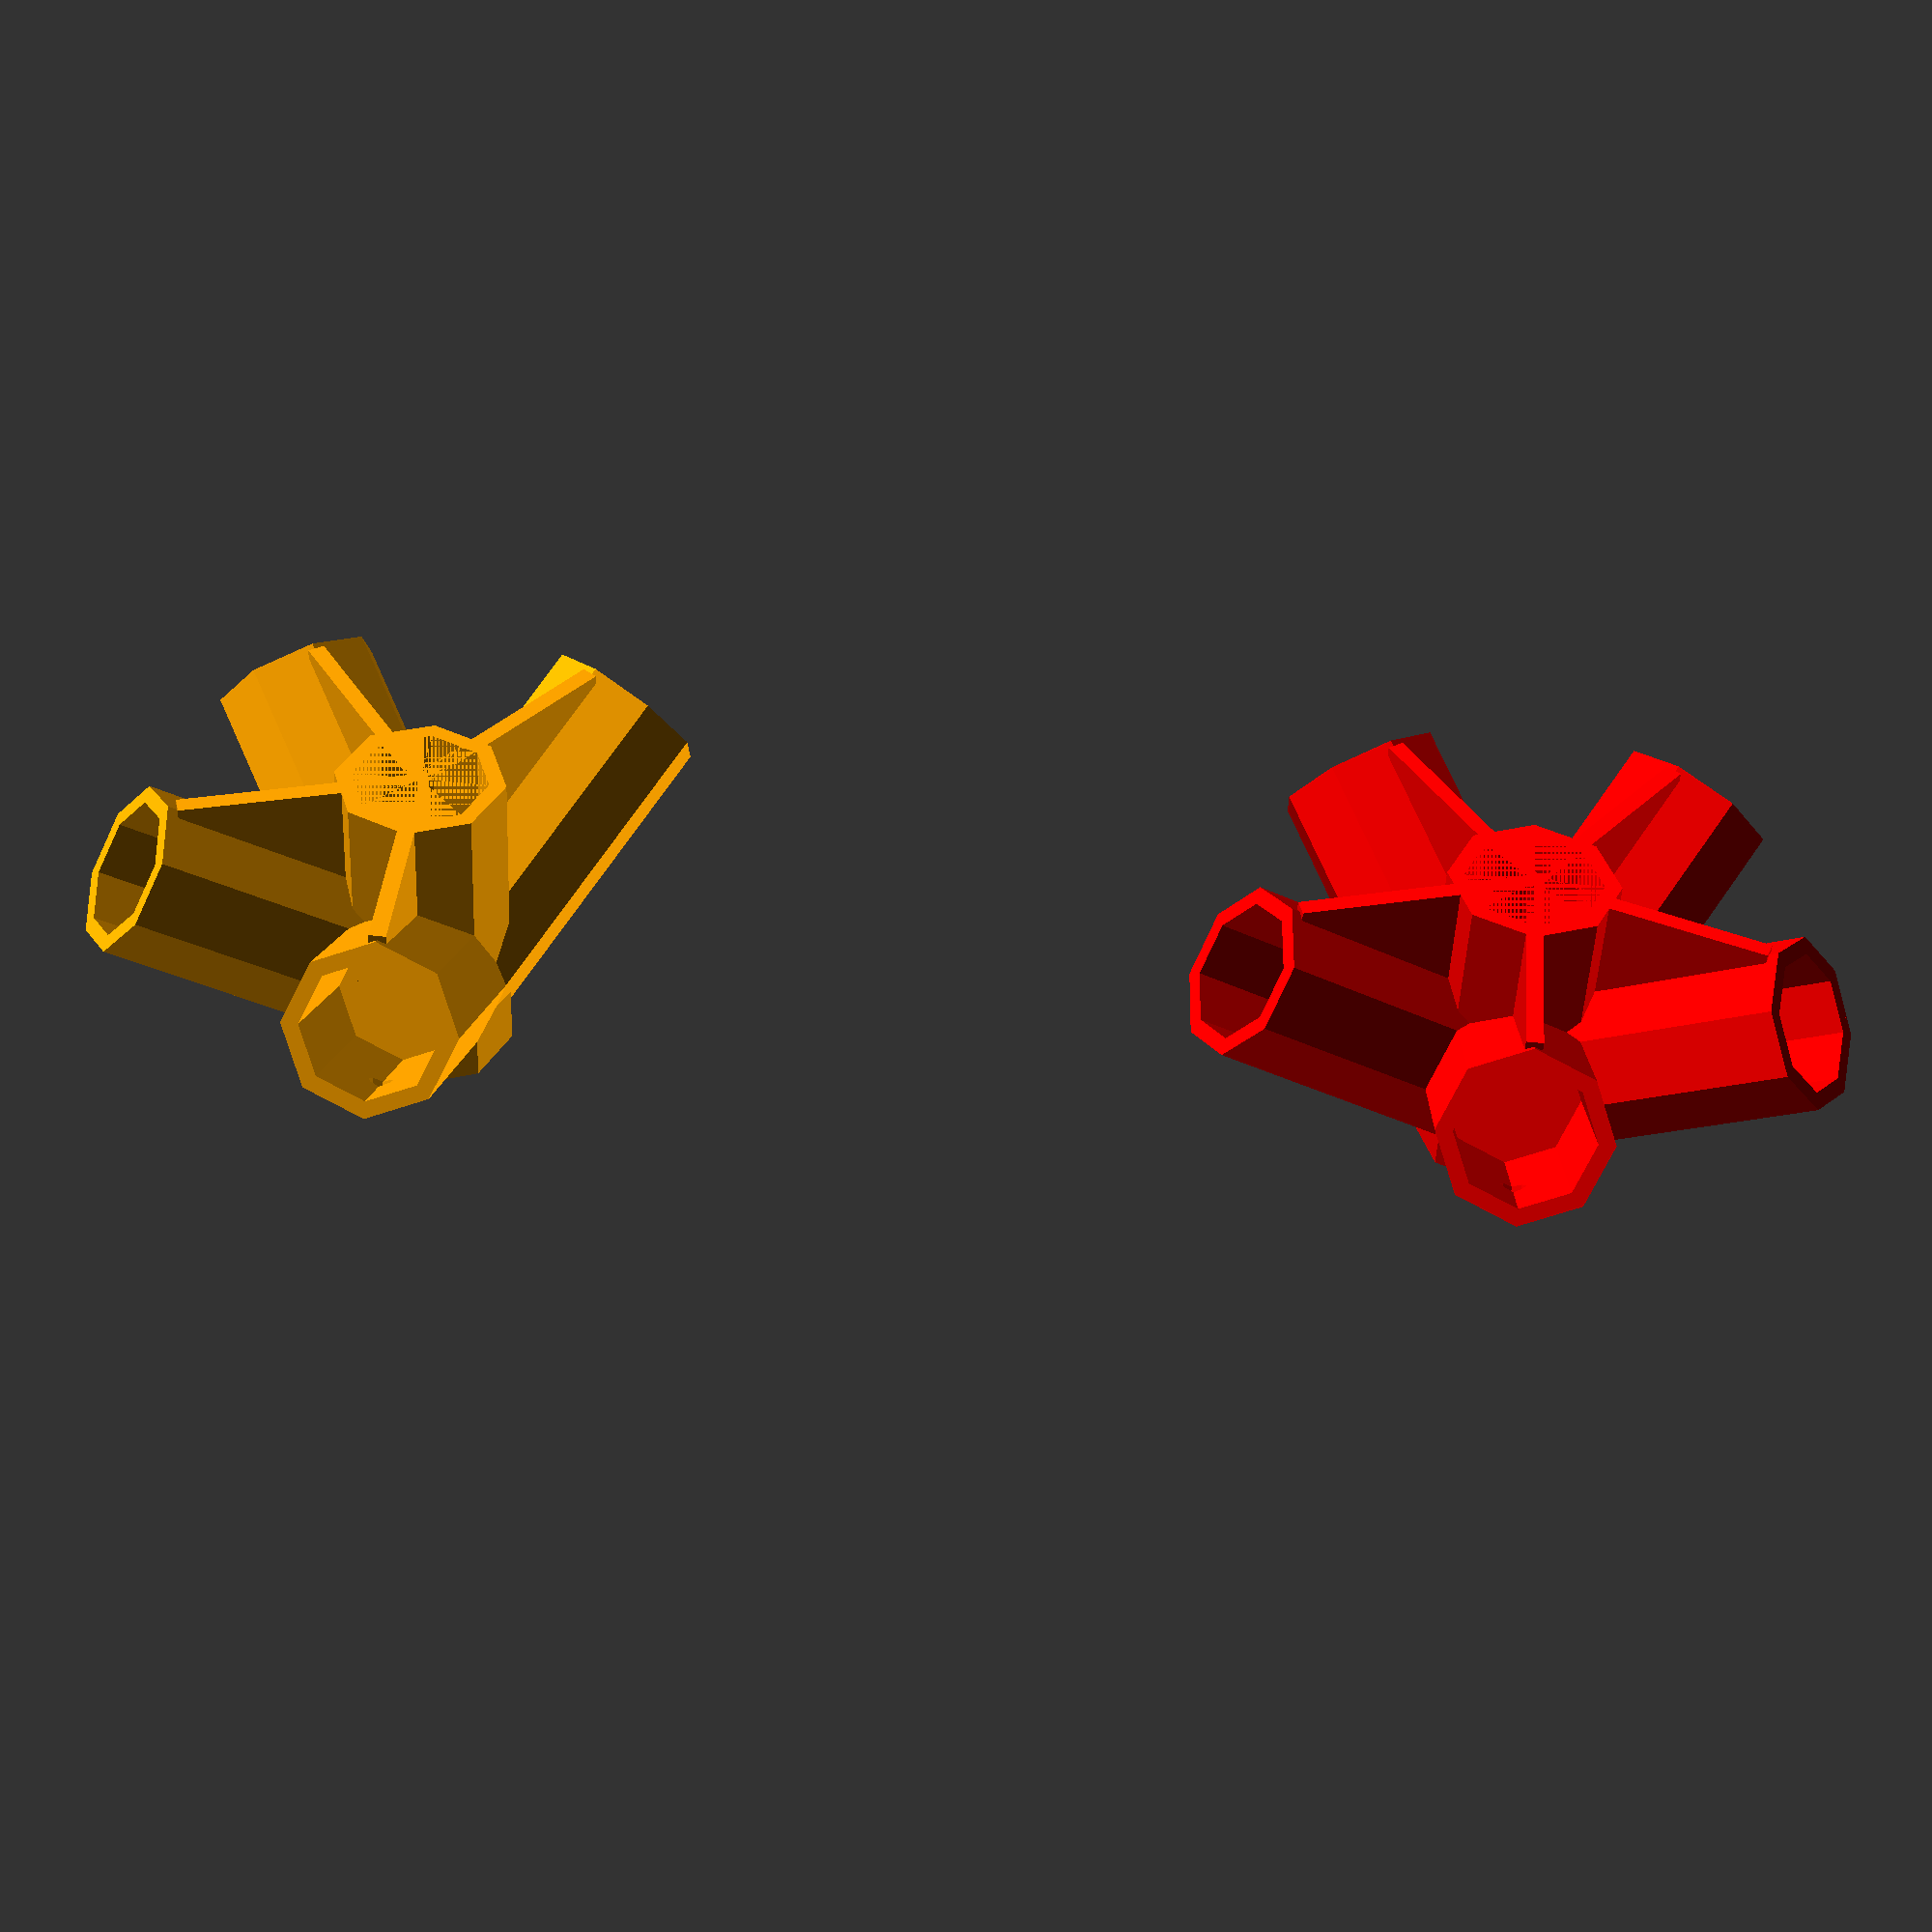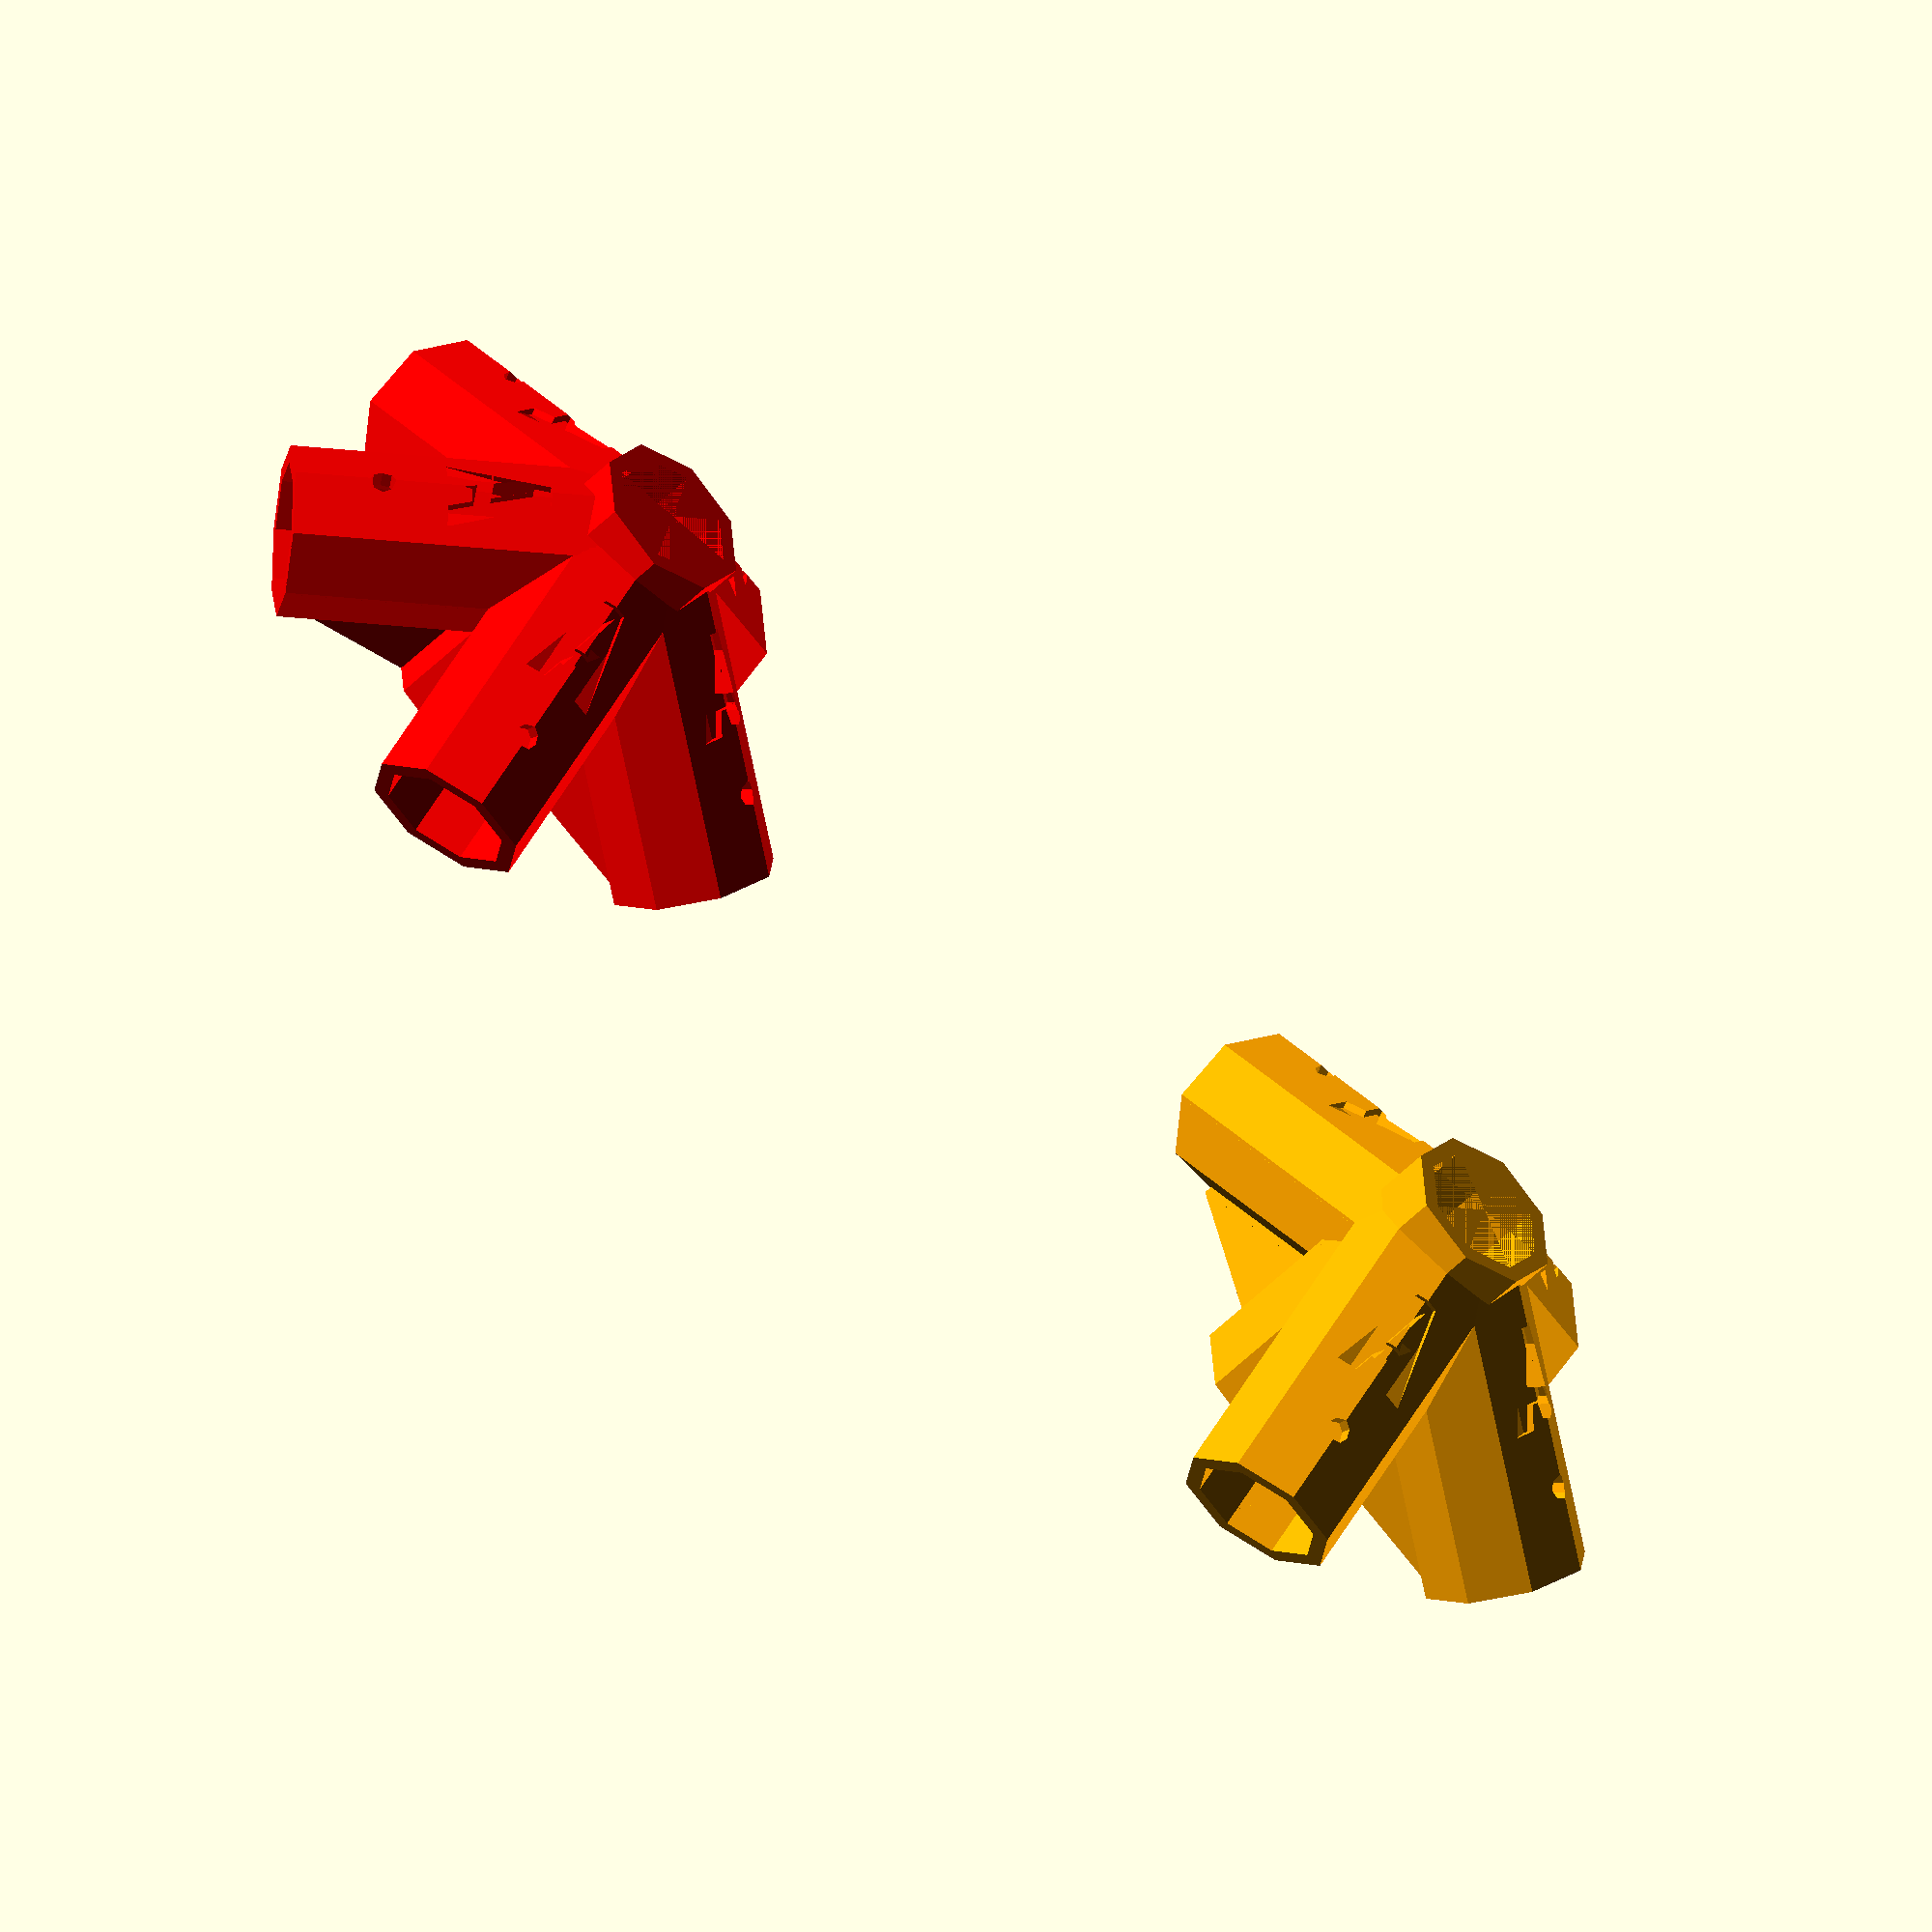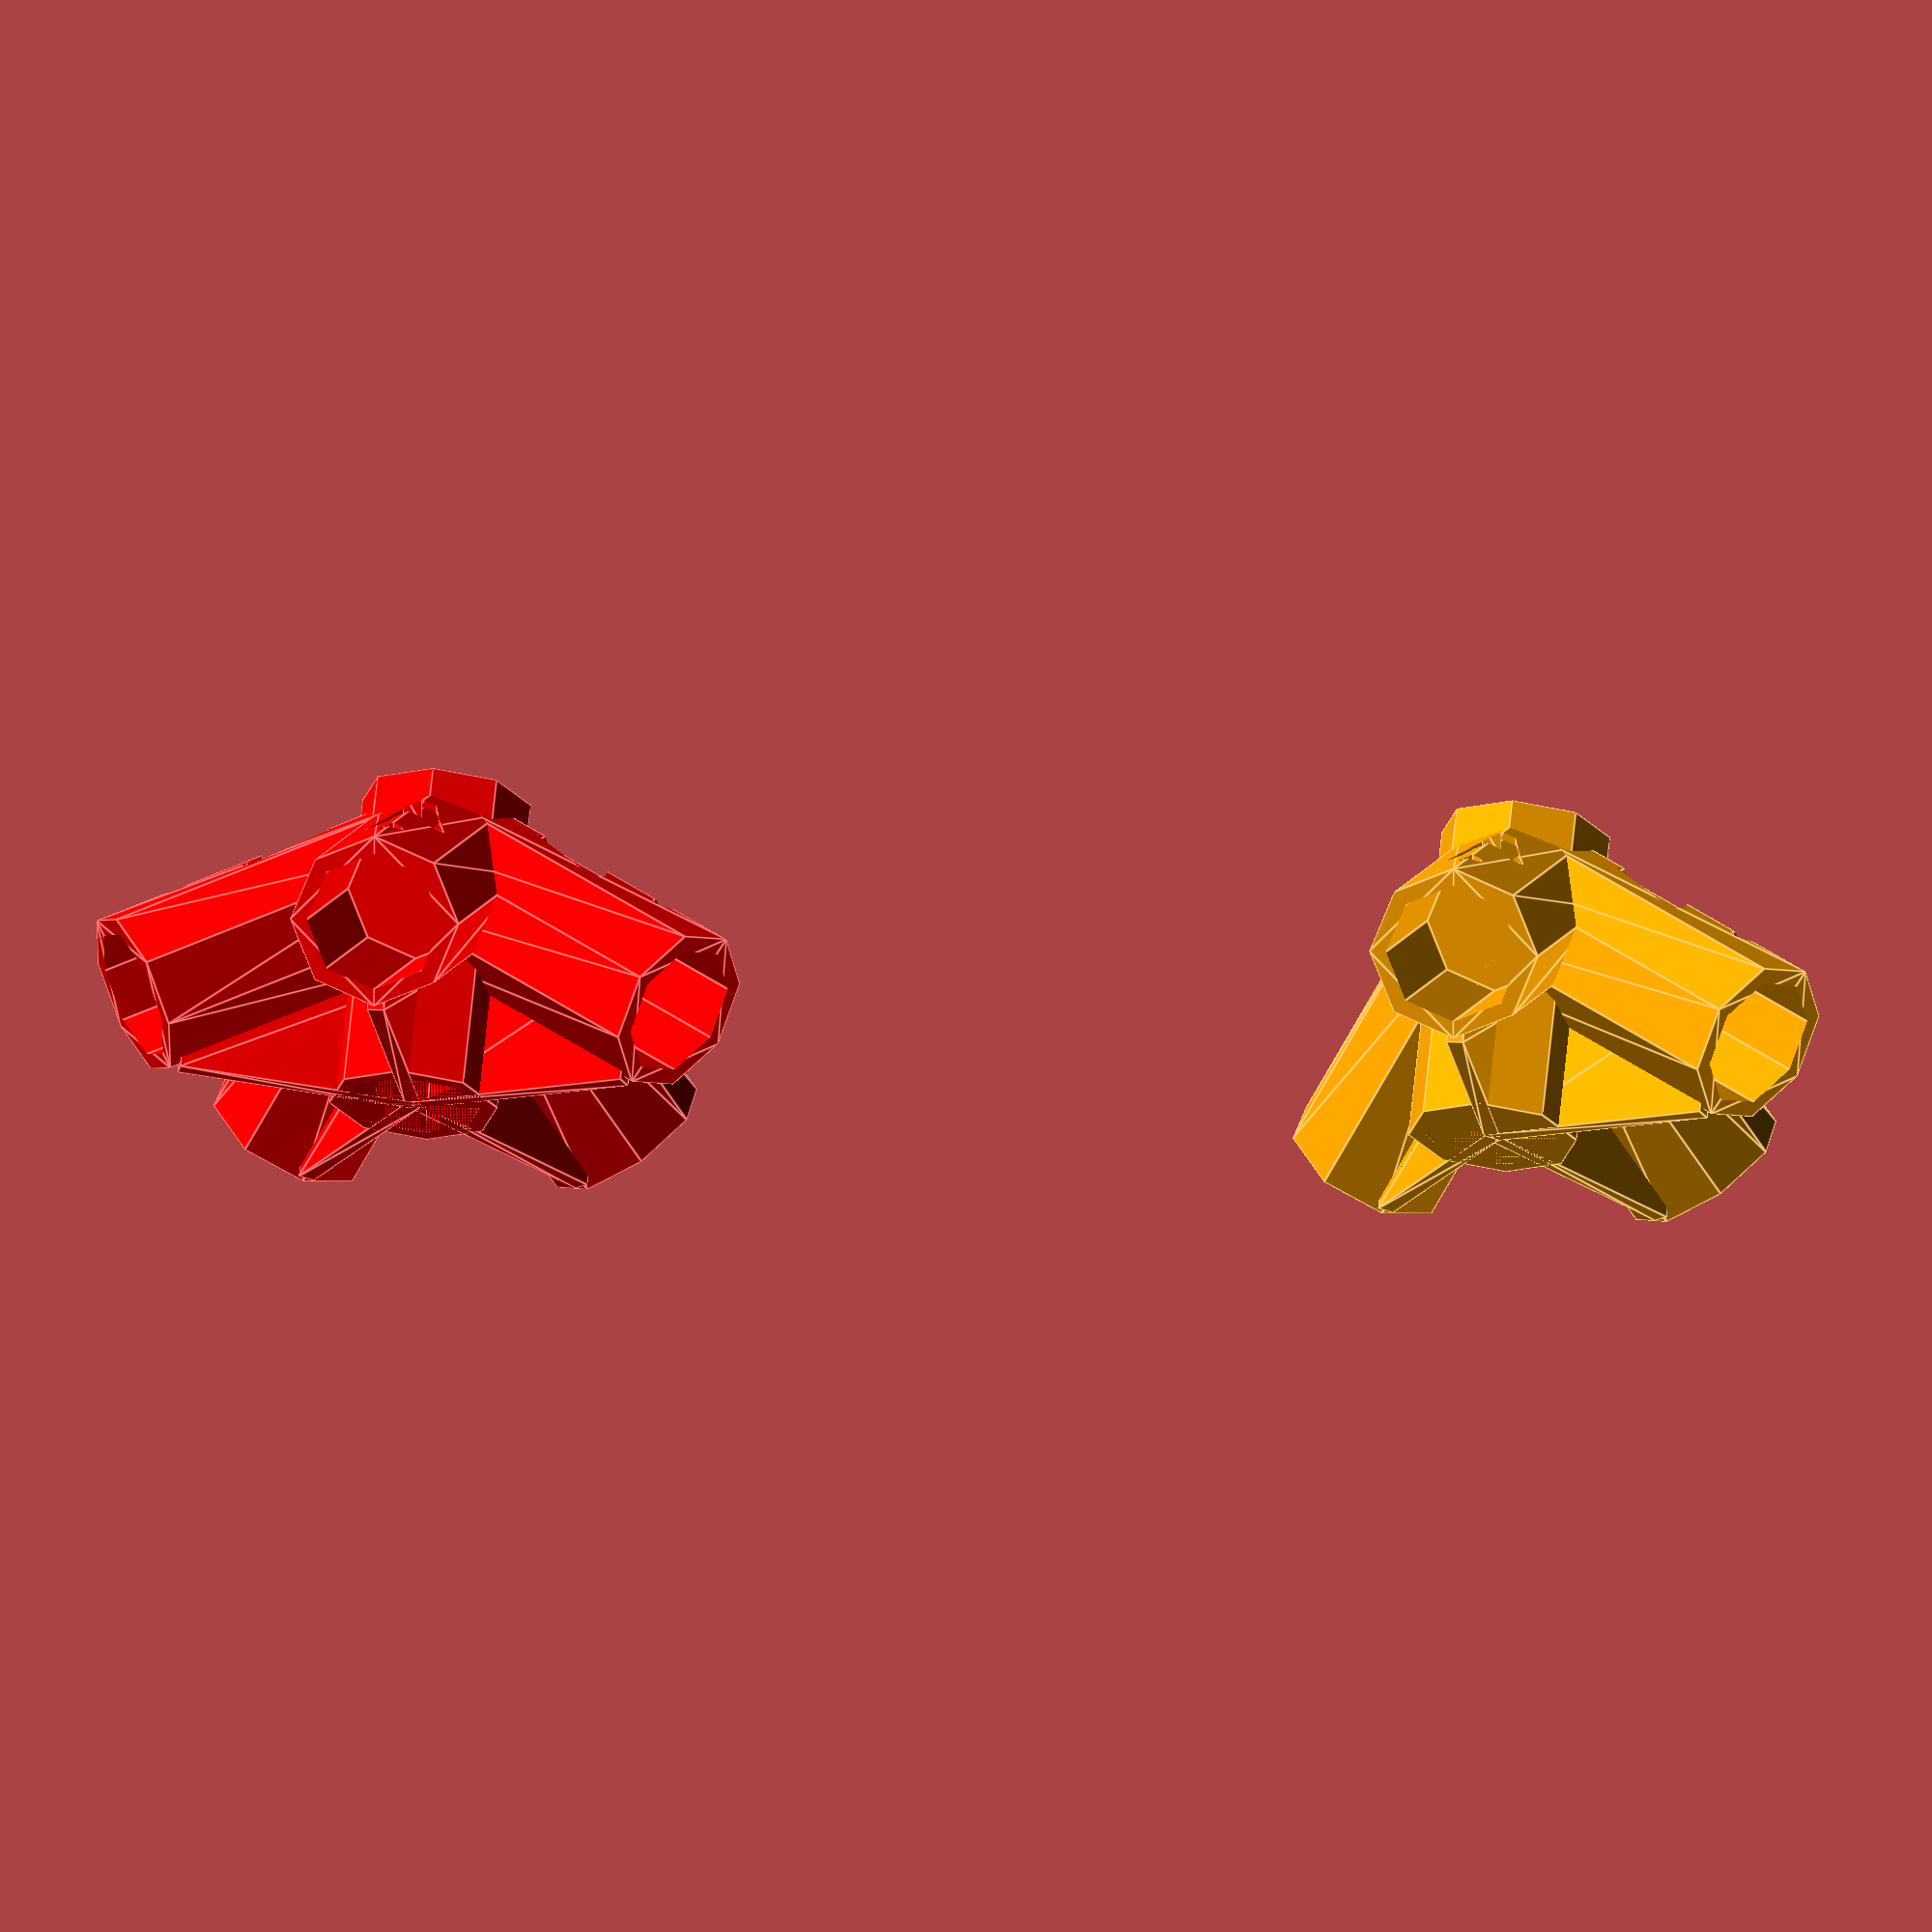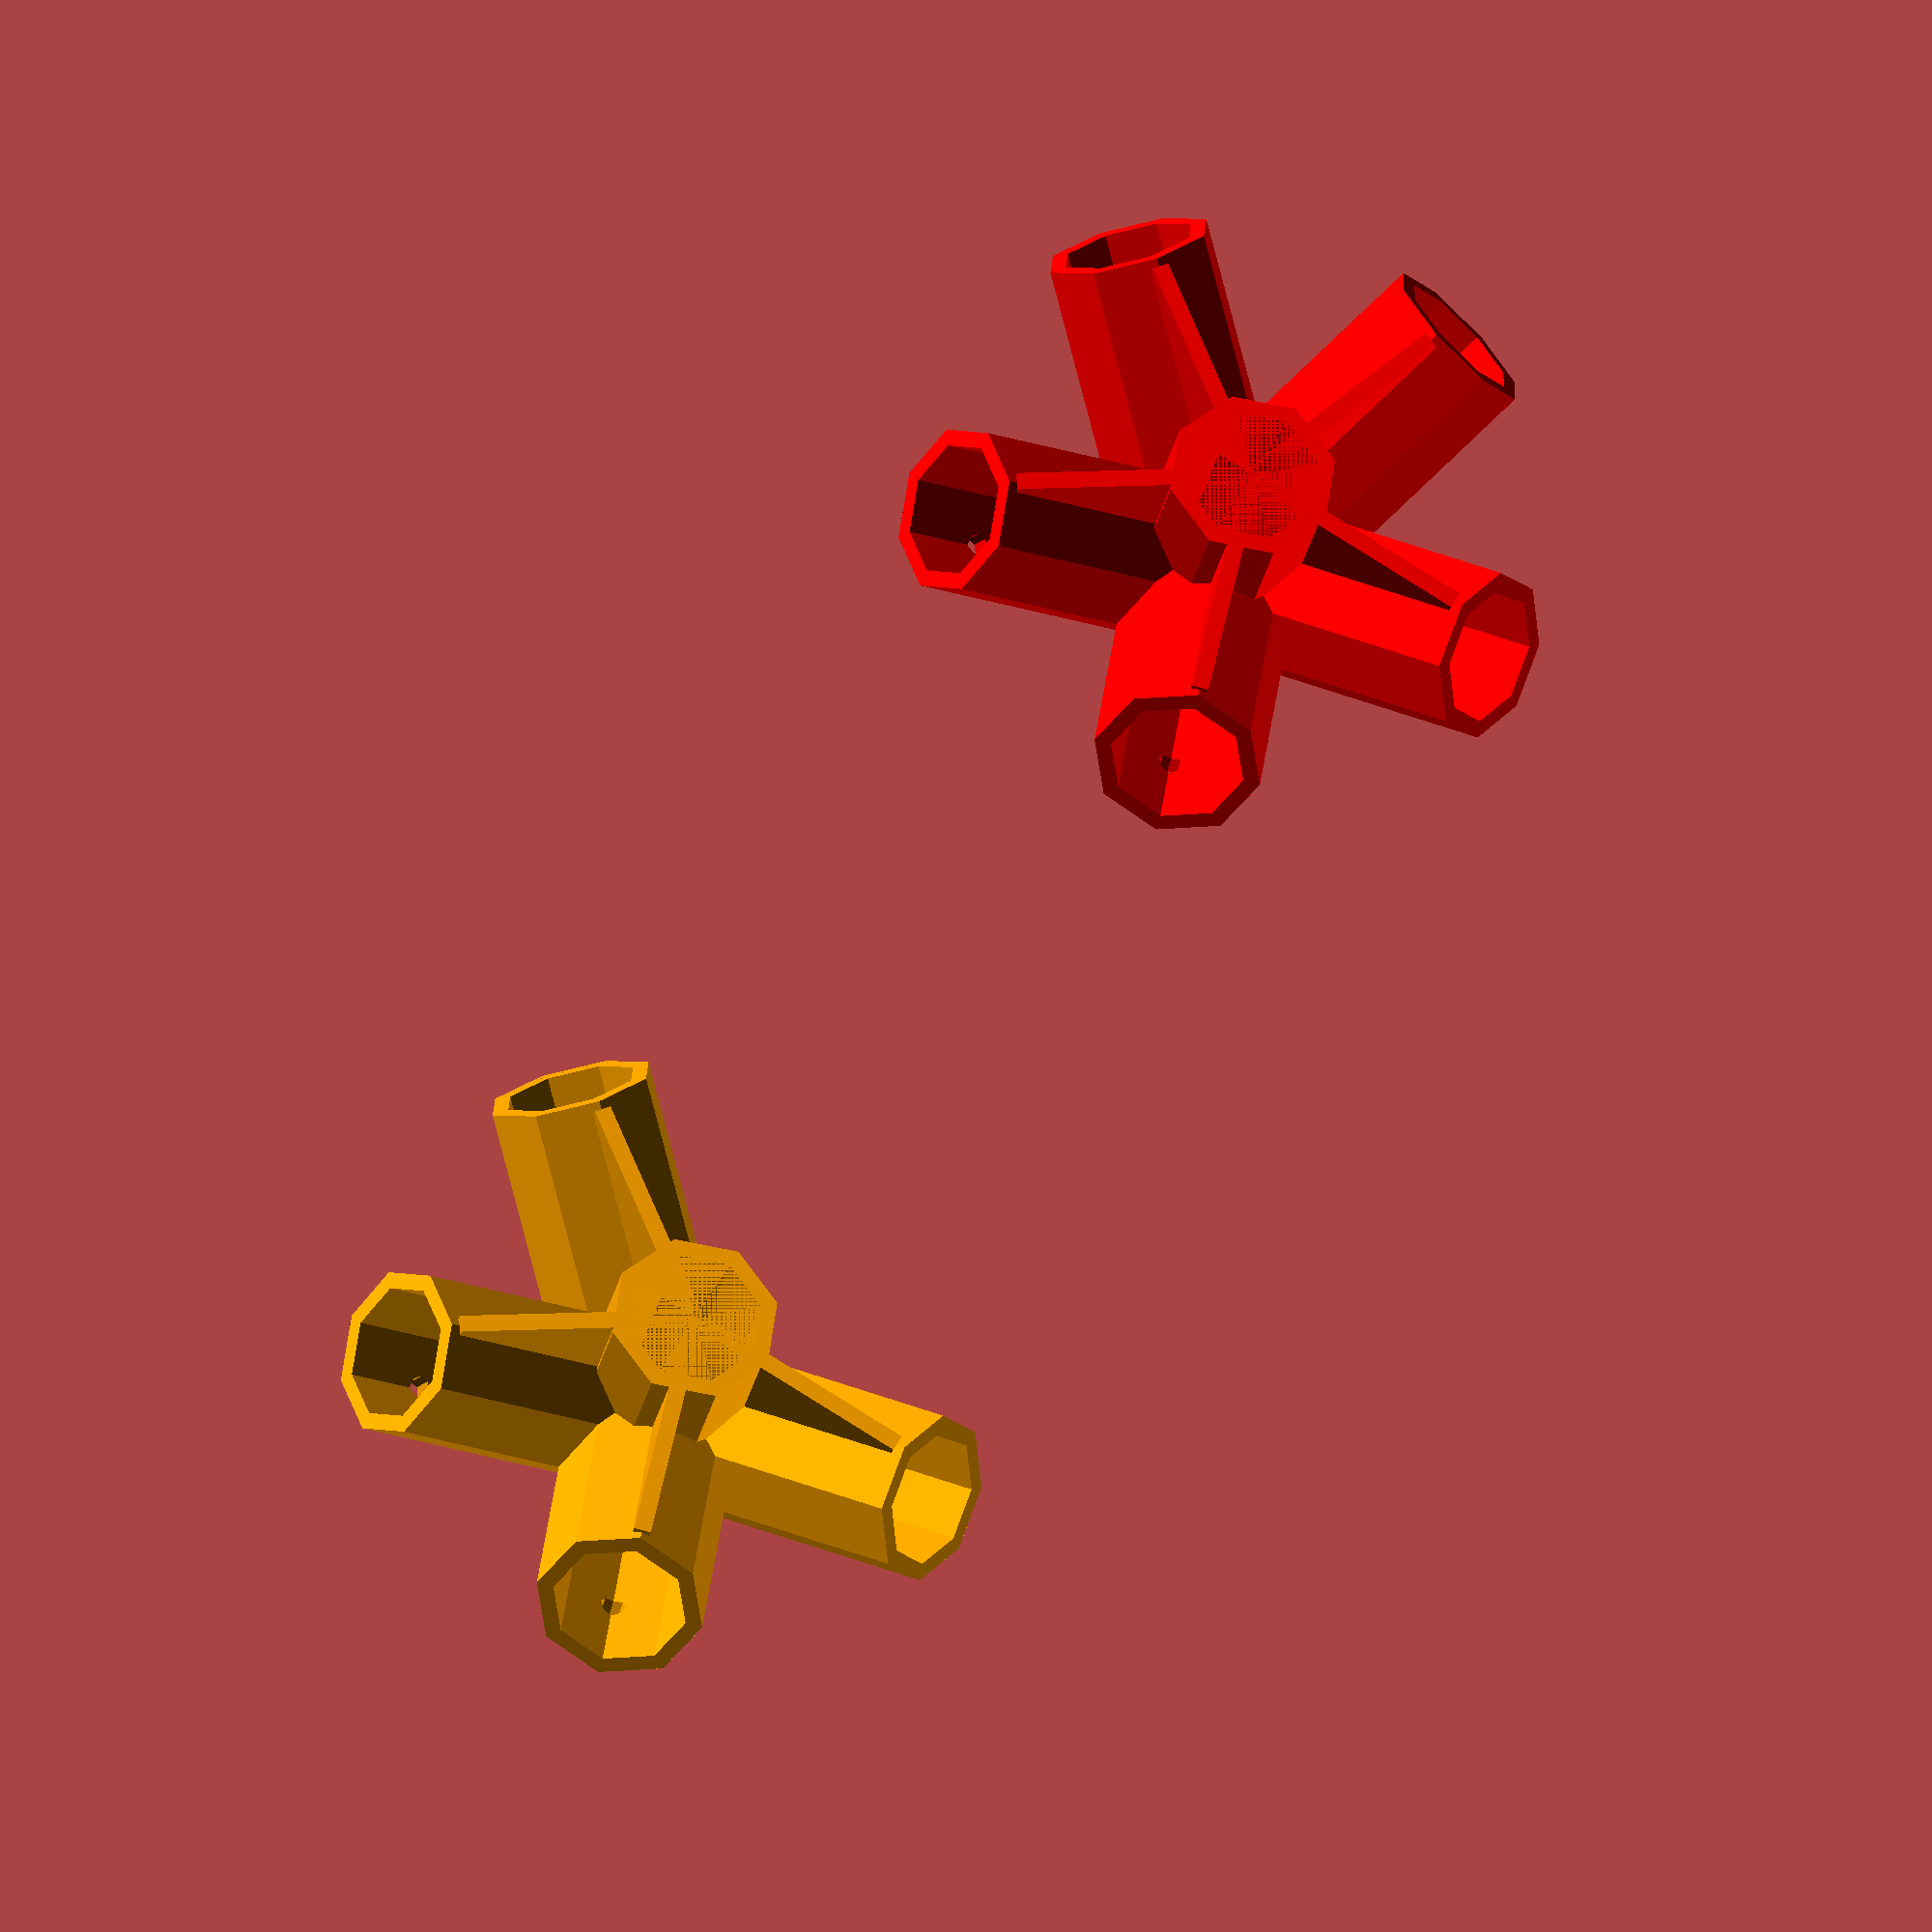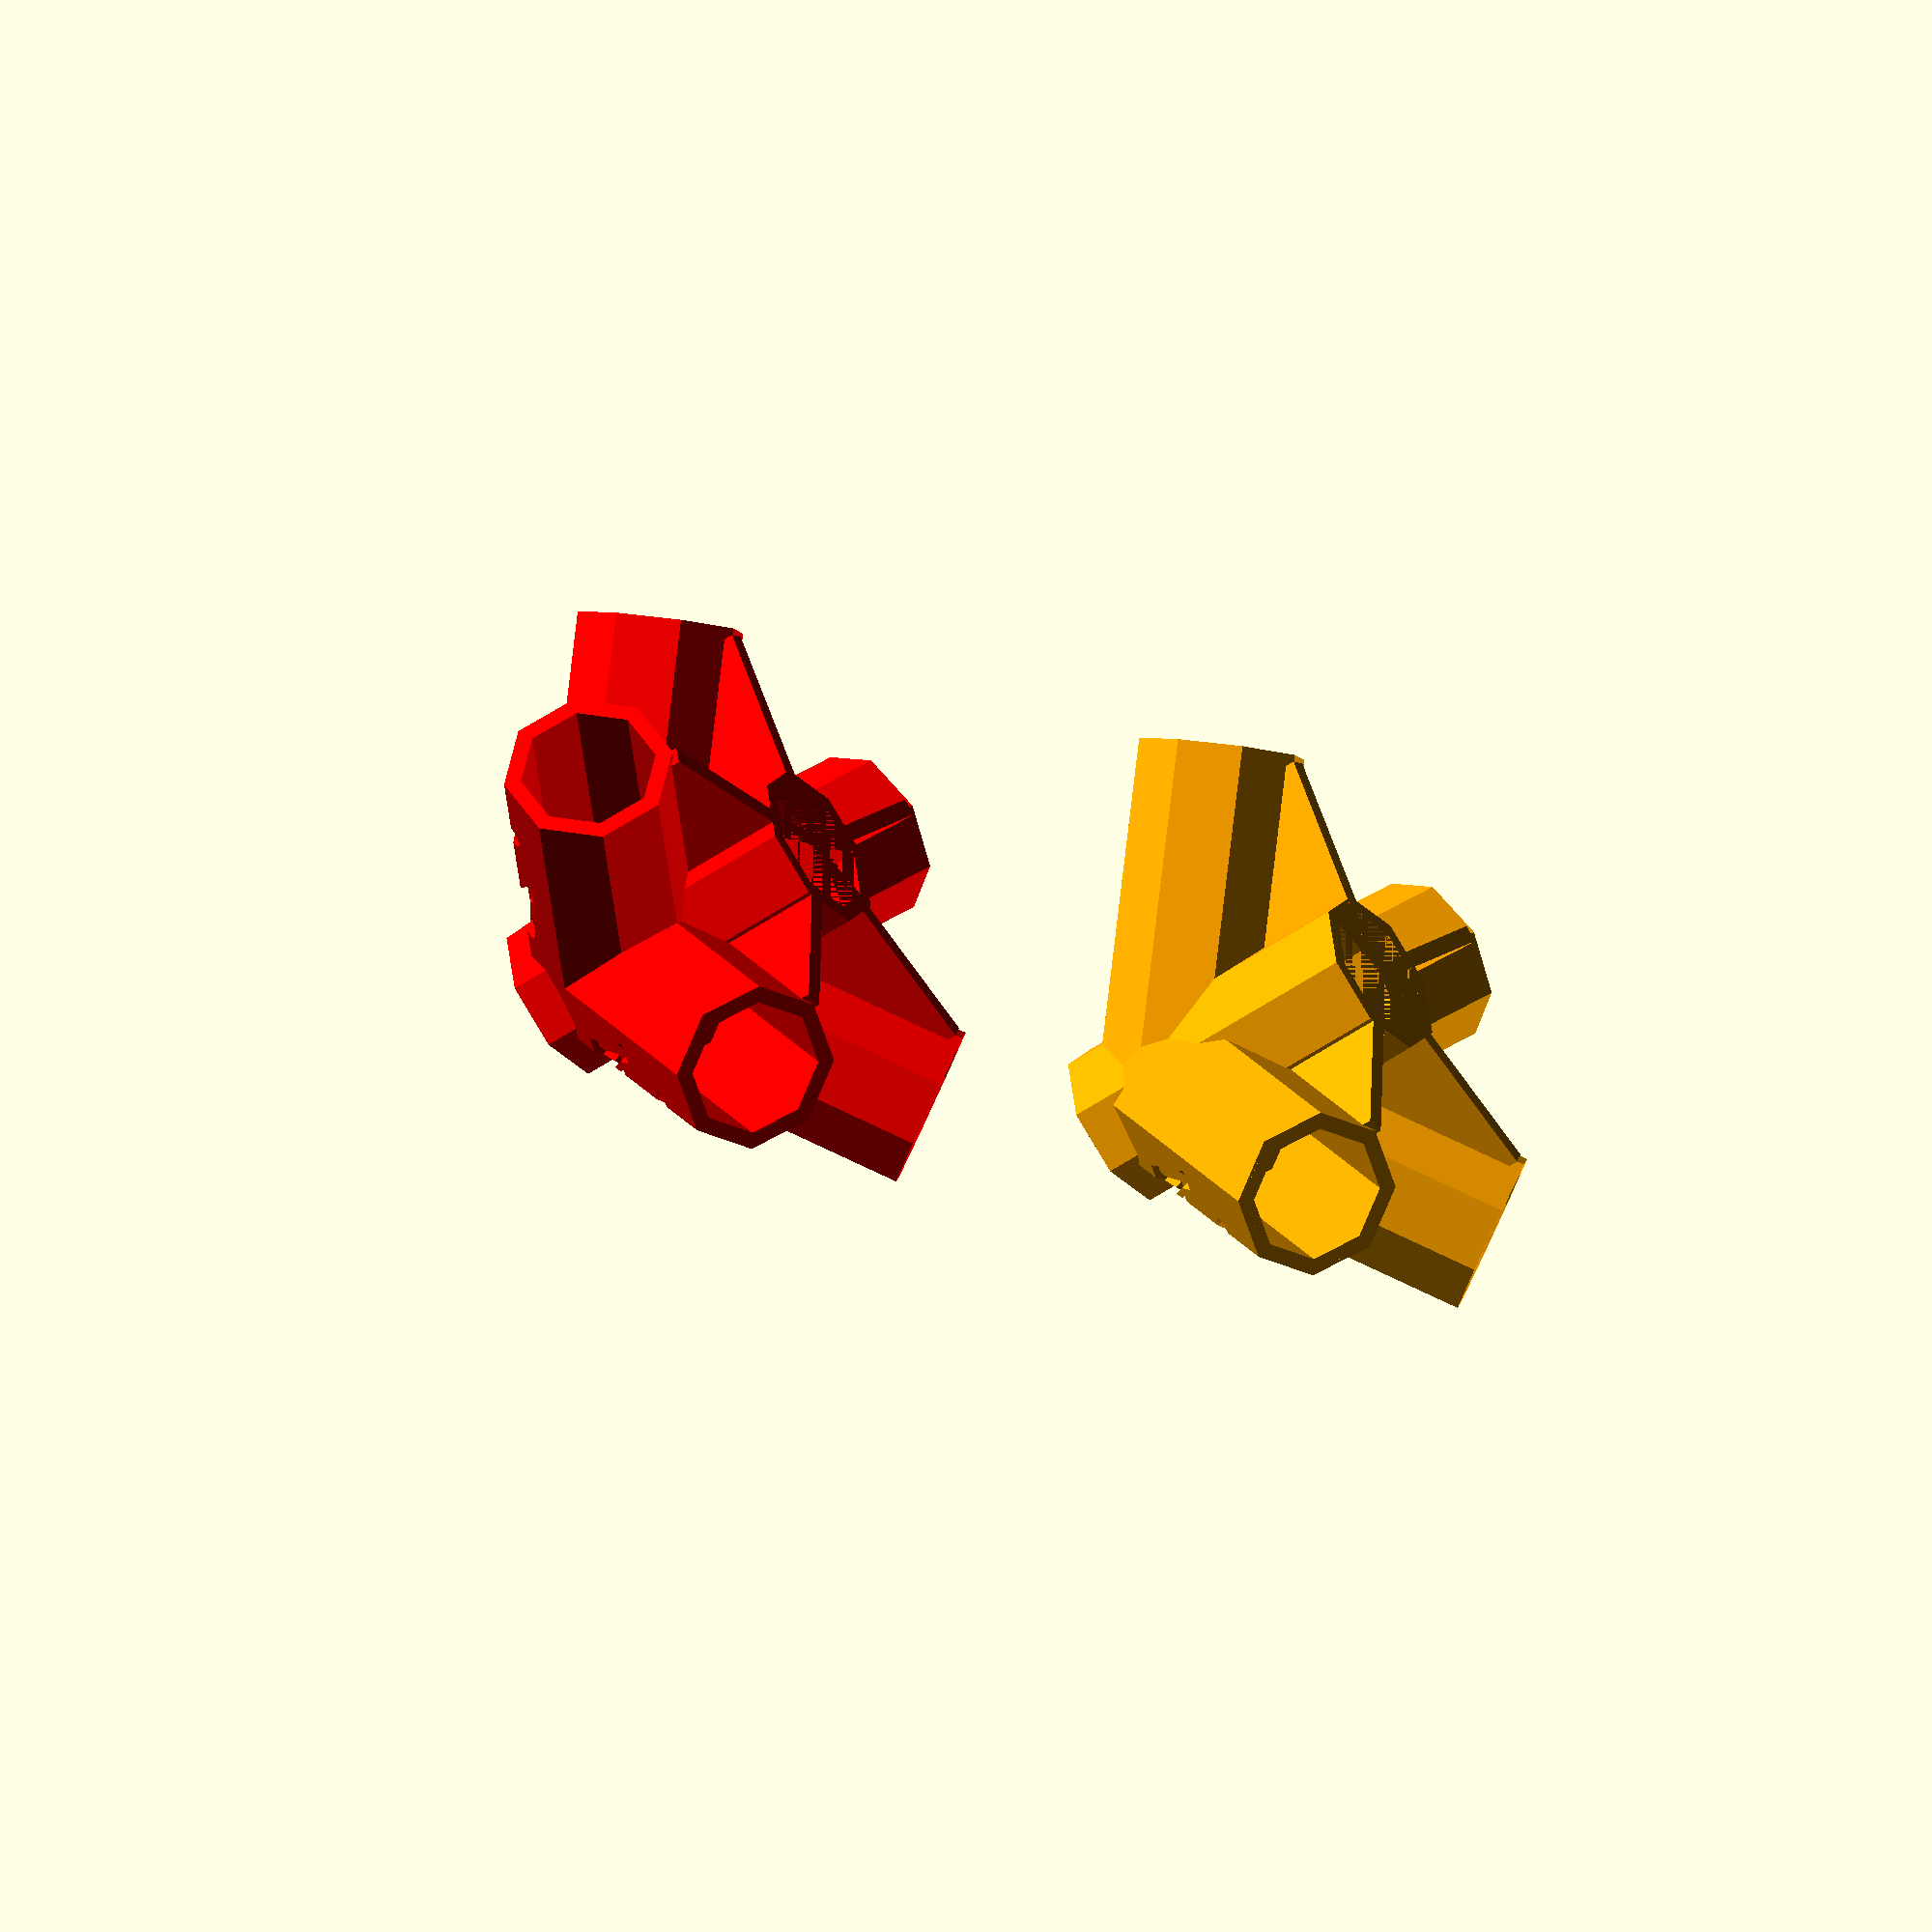
<openscad>
// Based on the info from https://www.domerama.com/calculators/

DEBUG = false;

$fn = 8;
dome_frequency = "1V";  // [1V, 2V, 3V3/8, 5V Mexican]
hub_body_type = "pipe"; // [pipe, solid]
hub_min_thikness = 2;
strut_diameter = 16.05;
screw_holde_diameter = 3;

/* [Hidden] */
font_size = (strut_diameter + hub_min_thikness) / 1.5;
hub_diameter = strut_diameter * 5;
hub_radius = hub_diameter / 2;
strut_radius = strut_diameter / 2;
render_all_spacing = strut_diameter * 8;
// Strut socket angles
freq_1V_strut_angles = [[ "A", 31.72 ]];
freq_2V_strut_angles = [ [ "A", 15.86 ], [ "B", 18 ] ];
freq_3V_3_8_strut_angles = [ [ "A", 10.04 ], [ "B", 11.64 ], [ "C", 11.90 ] ];
freq_5V_mexican_strut_angles =
    [ [ "A", 12.6 ], [ "B", 12.4 ], [ "C", 11.7 ], [ "D", 10.6 ], [ "E", 9 ] ];

// clang-format off
/* [1V] */
render_1V = "all";// [all, penth, quad]
/* [2V] */
render_2V = "all";// [all, hex, penth, quad_left, quad_right]
/* [3V3/8] */
render_3V_3_8 = "all";// [all, hex1, hex2, penth, quad_left, quad_center, quad_right]
/* [5V Mexican] */
render_5V_mexican = "all";// [all, hex1, hex2, hex3, hex4, full_quad, half_quad1_left, half_quad1_right, half_quad2_left, half_quad2_right, tri]
// clang-format on

// Returns all angles from the frequecy_angles structure in a new array
function get_strut_angles(frequecy_angles) = [for (a = frequecy_angles) a[1]];

// Returns the strut angle for the strut_id from frequecy_angles array
function get_strut_angle(frequecy_angles, strut_id) =
    frequecy_angles[search(strut_id, frequecy_angles)[0]][1];

function get_socket_config_angles(frequency_angles, socket_config) = [for (
    strut_id = socket_config) get_strut_angle(frequency_angles, strut_id)];

// Returns the max circumference angle (in degrees) given it's
// full_hub_sector_count and strut_count
function get_circle_angle(full_hub_sector_count, strut_count) =
    full_hub_sector_count ? 360 / full_hub_sector_count * strut_count : 360;

module translate_to_origin(frequency_angles, socket_config) {
  outer_radius = strut_radius + hub_min_thikness;
  max_angle = max(get_socket_config_angles(frequency_angles, socket_config));
  origin_offset = outer_radius * cos(max_angle) + hub_radius * sin(max_angle);
  translate([ 0, 0, origin_offset ]) children();
}

module grid_layout(render_what, col, row, coloration) {
  grid = render_what == "all"
             ? [ render_all_spacing * row, render_all_spacing * col, 0 ]
             : [ 0, 0, 0 ];
  translate(grid) color(DEBUG ? undef : coloration) children();
}

// Renders the strut_id letter on the top of the hub
module strut_id_letters(frequency_angles, socket_config,
                        full_hub_sector_count) {
  strut_count = len(socket_config);
  circle_angle = get_circle_angle(full_hub_sector_count, strut_count);
  min_angle = min(get_strut_angles(frequency_angles));
  difference() {
    for (i = [0:strut_count - 1]) {
      strut_angle = get_strut_angle(frequency_angles, socket_config[i]);
      rotate([ -min_angle, 0, 180 + i * circle_angle / strut_count ])
          translate([ 0, hub_radius / 2.5, strut_diameter / 2 ]) rotate(180)
              linear_extrude(hub_min_thikness * 2) {
        text(socket_config[i], size = font_size,
             font = "DejaVu Sans Mono:style=Bold", valign = "center",
             halign = "center");
      }
    }
    translate([ 0, 0, -hub_min_thikness / 2 ])
        body(frequency_angles, socket_config, full_hub_sector_count);
  }
}

// Renders the screw holes on the bottom of the hub
module screw_holes(frequency_angles, socket_config, full_hub_sector_count) {
  strut_count = len(socket_config);
  circle_angle = get_circle_angle(full_hub_sector_count, strut_count);
  min_angle = min(get_strut_angles(frequency_angles));
  for (i = [0:strut_count - 1]) {
    strut_angle = get_strut_angle(frequency_angles, socket_config[i]);
    for (mult = [2.7:1:2.7]) { // Tweak for multiple screws
      screw_hole_start = (mult + hub_min_thikness) * sin(min_angle);
      rotate([ -min_angle, 0, 180 + i * circle_angle / strut_count ])
          translate([ 0, hub_diameter / mult, screw_hole_start ]) cylinder(
              h = strut_diameter, d = screw_holde_diameter, center = false);
    }
  }
}

// Renders the main body of the hub
module body(frequency_angles, socket_config, full_hub_sector_count) {
  module rotate_cylinder() {
    strut_count = len(socket_config);
    circle_angle = get_circle_angle(full_hub_sector_count, strut_count);
    for (i = [0:strut_count - 1]) {
      // Hull between all angle variations for a regular hub top and base
      hull() for (strut_socket = socket_config) {
        strut_angle = get_strut_angle(frequency_angles, strut_socket);
        rotate([ 90 + strut_angle, 0, i * circle_angle / strut_count ])
            cylinder(h = hub_radius, d = strut_diameter + hub_min_thikness * 2,
                     center = false);
      }
    }
  }
  if (hub_body_type == "solid") {
    hull() rotate_cylinder();
  } else if (hub_body_type == "pipe") {
    rotate_cylinder();
  }
}

// Renders all the peripheral strut sockets
module peripheral_socket(frequency_angles, socket_config, hub_min_thikness,
                         full_hub_sector_count) {
  strut_count = len(socket_config);
  min_angle = min(get_strut_angles(frequency_angles));
  circle_angle = get_circle_angle(full_hub_sector_count, strut_count);
  strut_hub_center_offset = 9 * strut_diameter / 10;
  strut_hub_depth =
      hub_radius - strut_hub_center_offset + hub_min_thikness * cos(min_angle);
  for (i = [0:strut_count - 1]) {
    strut_angle = get_strut_angle(frequency_angles, socket_config[i]);
    rotate([ 90 + strut_angle, 0, i * circle_angle / strut_count ])
        translate([ 0, 0, strut_hub_center_offset ])
            cylinder(h = strut_hub_depth, d = strut_diameter, center = false);
  }
}

// Renders a center strut socket
module center_socket(frequency_angles, socket_config,
                     diameter = strut_diameter) {
  max_angle = max(get_socket_config_angles(frequency_angles, socket_config));
  outer_radius = strut_radius + hub_min_thikness;
  origin_offset = outer_radius * cos(max_angle) + hub_radius * sin(max_angle);
  offset = outer_radius * cos((max_angle));
  center_socket_height = origin_offset + offset + hub_min_thikness / 4;
  translate([ 0, 0, -origin_offset ])
      cylinder(h = center_socket_height, d = diameter, center = false);
}

module center_reinforcement(frequency_angles, socket_config) {
  center_socket(frequency_angles, socket_config,
                strut_diameter + hub_min_thikness * 2);
}

module bottom_support(frequency_angles, socket_config, full_hub_sector_count) {
  strut_count = len(socket_config);
  circle_angle = get_circle_angle(full_hub_sector_count, strut_count);
  min_angle = min(get_socket_config_angles(frequency_angles, socket_config));
  outer_radius = strut_radius + hub_min_thikness;
  origin_offset = outer_radius * cos(min_angle) + hub_radius * sin(min_angle);
  for (i = [0:strut_count - 1]) {
    // Hull between all angle variations for a regular hub top and base
    for (strut_socket = socket_config) {
      strut_angle = get_strut_angle(frequency_angles, strut_socket);
      rotate([ 0, 0, 270 + i * circle_angle / strut_count ])
          translate([ 0, -hub_min_thikness / 2, -origin_offset ]) hull() {
        cube([
          hub_radius * cos(min_angle) -
              sin(min_angle) * (strut_radius + hub_min_thikness) -
              hub_min_thikness / 2,
          hub_min_thikness, strut_radius * 2
        ]);
        // rotate([ 90, 0, 0 ])
        //     translate([ 0, 6, -(strut_radius + hub_min_thikness) / 2 ])
        //     cube([
        //       hub_radius * cos(min_angle) -
        //           sin(min_angle) * (strut_radius + hub_min_thikness),
        //       origin_offset / 4,
        //       strut_radius
        //     ]);
      };
    }
  }
}

// Fully renders the hub both in debugging or production modes
module hub(frequency_angles, socket_config, full_hub_sector_count = undef) {
  // Align the hub base with the origin
  translate_to_origin(frequency_angles, socket_config) {
    if (DEBUG) {
      color("grey")
          screw_holes(frequency_angles, socket_config, full_hub_sector_count);
      color([ 0.5, 0.1, 0.5, 0.5 ])
          peripheral_socket(frequency_angles, socket_config, hub_min_thikness,
                            full_hub_sector_count);
      color("green", 0.7) center_socket(frequency_angles, socket_config);
      color("red") strut_id_letters(frequency_angles, socket_config,
                                    full_hub_sector_count);
      color([ 1, 1, 0, 0.7 ])
          body(frequency_angles, socket_config, full_hub_sector_count);
      color([ 0, 1, 0, 0.7 ]) bottom_support(frequency_angles, socket_config,
                                             full_hub_sector_count);
      color("cyan", 0.5) center_reinforcement(frequency_angles, socket_config);
    } else {
      difference() {
        union() {
          body(frequency_angles, socket_config, full_hub_sector_count);
          center_reinforcement(frequency_angles, socket_config);
          bottom_support(frequency_angles, socket_config,
                         full_hub_sector_count);
        }
        strut_id_letters(frequency_angles, socket_config,
                         full_hub_sector_count);
        peripheral_socket(frequency_angles, socket_config, hub_min_thikness,
                          full_hub_sector_count);
        center_socket(frequency_angles, socket_config);
        screw_holes(frequency_angles, socket_config, full_hub_sector_count);
      }
    }
  }
}

// http://www.domerama.com/calculators/1v-geodesic-dome-calculator/
// A x25
module hubs_1V() {
  // PENTH x6
  if (render_1V == "all" || render_1V == "penth")
    grid_layout(render_1V, 0, 0, "red")
        hub(freq_1V_strut_angles, [ "A", "A", "A", "A", "A" ]);
  // QUAD x5
  if (render_1V == "all" || render_1V == "quad")
    grid_layout(render_1V, 0, 1, "orange")
        hub(freq_1V_strut_angles, [ "A", "A", "A", "A" ], 5);
}

// http://www.domerama.com/calculators/2v-geodesic-dome-calculator/
// A x30
// B x35
module hubs_2V() {
  // HEX x10
  if (render_2V == "all" || render_2V == "hex")
    grid_layout(render_2V, 0, 0, "red")
        hub(freq_2V_strut_angles, [ "A", "B", "B", "A", "B", "B" ]);
  // PENTH x6
  if (render_2V == "all" || render_2V == "penth")
    grid_layout(render_2V, 0, 1, "orange")
        hub(freq_2V_strut_angles, [ "A", "A", "A", "A", "A" ]);
  // QUAD_LEFT x5
  if (render_2V == "all" || render_2V == "quad_left")
    grid_layout(render_2V, 1, 0, "green")
        hub(freq_2V_strut_angles, [ "B", "A", "B", "B" ], 6);
  // QUAD_RIGHT x5
  if (render_2V == "all" || render_2V == "quad_right")
    grid_layout(render_2V, 1, 1, "purple")
        hub(freq_2V_strut_angles, [ "B", "B", "A", "B" ], 6);
}

// TODO: TO TEST
// http://www.domerama.com/calculators/3v-geodesic-dome-calculator/
// (non-flat at base)
// A x30
// B x40
// C x50
module hubs_3V_3_8() {
  // HEX1 x20
  if (render_3V_3_8 == "all" || render_3V_3_8 == "hex1")
    grid_layout(render_3V_3_8, 0, 0, "red")
        hub(freq_3V_3_8_strut_angles, [ "A", "B", "C", "B", "C", "B" ]);
  // HEX2 x5
  if (render_3V_3_8 == "all" || render_3V_3_8 == "hex2")
    grid_layout(render_3V_3_8, 0, 1, "gray")
        hub(freq_3V_3_8_strut_angles, [ "C", "C", "C", "C", "C", "C" ]);
  // PENTH x6
  if (render_3V_3_8 == "all" || render_3V_3_8 == "penth")
    grid_layout(render_3V_3_8, 1, 0, "orange")
        hub(freq_3V_3_8_strut_angles, [ "A", "A", "A", "A", "A" ]);
  // QUAD_LEFT x5
  if (render_3V_3_8 == "all" || render_3V_3_8 == "quad_left")
    grid_layout(render_3V_3_8, 1, 1, "green")
        hub(freq_3V_3_8_strut_angles, [ "B", "A", "B", "C" ], 6);
  // QUAD_CENTER x5
  if (render_3V_3_8 == "all" || render_3V_3_8 == "quad_center")
    grid_layout(render_3V_3_8, 2, 0, "blue")
        hub(freq_3V_3_8_strut_angles, [ "C", "C", "C", "C" ], 6);
  // QUAD_RIGHT x5
  if (render_3V_3_8 == "all" || render_3V_3_8 == "quad_right")
    grid_layout(render_3V_3_8, 2, 1, "purple")
        hub(freq_3V_3_8_strut_angles, [ "C", "B", "A", "B" ], 6);
}

// TODO: TO TEST
// https://www.domerama.com/calculators/octahedral-5v-mexican-method/
// (flat at base)
// A x12
// B x24
// C x36
// D x48
// E x40
module hubs_5V_mexican() {
  // HEX1 x12
  if (render_5V_mexican == "all" || render_5V_mexican == "hex1")
    grid_layout(render_5V_mexican, 0, 0, "red")
        hub(freq_5V_mexican_strut_angles, [ "A", "D", "E", "D", "A", "E" ]);
  // HEX2 x8
  if (render_5V_mexican == "all" || render_5V_mexican == "hex2")
    grid_layout(render_5V_mexican, 0, 1, "gray")
        hub(freq_5V_mexican_strut_angles, [ "B", "C", "E", "C", "B", "E" ]);
  // HEX3 x12
  if (render_5V_mexican == "all" || render_5V_mexican == "hex3")
    grid_layout(render_5V_mexican, 0, 2, "orange")
        hub(freq_5V_mexican_strut_angles, [ "C", "C", "D", "C", "C", "D" ]);
  // HEX4 x12
  if (render_5V_mexican == "all" || render_5V_mexican == "hex4")
    grid_layout(render_5V_mexican, 1, 0, "green")
        hub(freq_5V_mexican_strut_angles, [ "D", "D", "B", "D", "D", "B" ]);
  // FULL_QUAD x1
  if (render_5V_mexican == "all" || render_5V_mexican == "full_quad")
    grid_layout(render_5V_mexican, 1, 1, "blue")
        hub(freq_5V_mexican_strut_angles, [ "E", "E", "E", "E" ]);
  // HALF_QUAD1_LEFT x4
  if (render_5V_mexican == "all" || render_5V_mexican == "half_quad1_left")
    grid_layout(render_5V_mexican, 1, 2, "coral")
        hub(freq_5V_mexican_strut_angles, [ "E", "A", "D", "E" ], 6);
  // HALF_QUAD1_RIGHT x4
  if (render_5V_mexican == "all" || render_5V_mexican == "half_quad1_right")
    grid_layout(render_5V_mexican, 2, 0, "cyan")
        hub(freq_5V_mexican_strut_angles, [ "E", "D", "A", "E" ], 6);
  // HALF_QUAD2_LEFT x4
  if (render_5V_mexican == "all" || render_5V_mexican == "half_quad2_left")
    grid_layout(render_5V_mexican, 2, 1, "pink")
        hub(freq_5V_mexican_strut_angles, [ "E", "B", "C", "E" ], 6);
  // HALF_QUAD2_RIGHT x4
  if (render_5V_mexican == "all" || render_5V_mexican == "half_quad2_right")
    grid_layout(render_5V_mexican, 2, 2, "bisque")
        hub(freq_5V_mexican_strut_angles, [ "E", "C", "B", "E" ], 6);
  // TRI x4
  if (render_5V_mexican == "all" || render_5V_mexican == "tri")
    grid_layout(render_5V_mexican, 3, 0, "purple")
        hub(freq_5V_mexican_strut_angles, [ "E", "E", "E" ], 4);
}

module main() {
  if (dome_frequency == "1V")
    hubs_1V();
  if (dome_frequency == "2V")
    hubs_2V();
  if (dome_frequency == "3V3/8")
    hubs_3V_3_8();
  if (dome_frequency == "5V Mexican")
    hubs_5V_mexican();
}

main();
</openscad>
<views>
elev=48.8 azim=355.0 roll=177.4 proj=p view=wireframe
elev=44.8 azim=16.3 roll=320.3 proj=o view=solid
elev=113.0 azim=9.2 roll=354.2 proj=o view=edges
elev=201.9 azim=239.1 roll=8.8 proj=o view=wireframe
elev=48.4 azim=214.1 roll=128.1 proj=o view=wireframe
</views>
